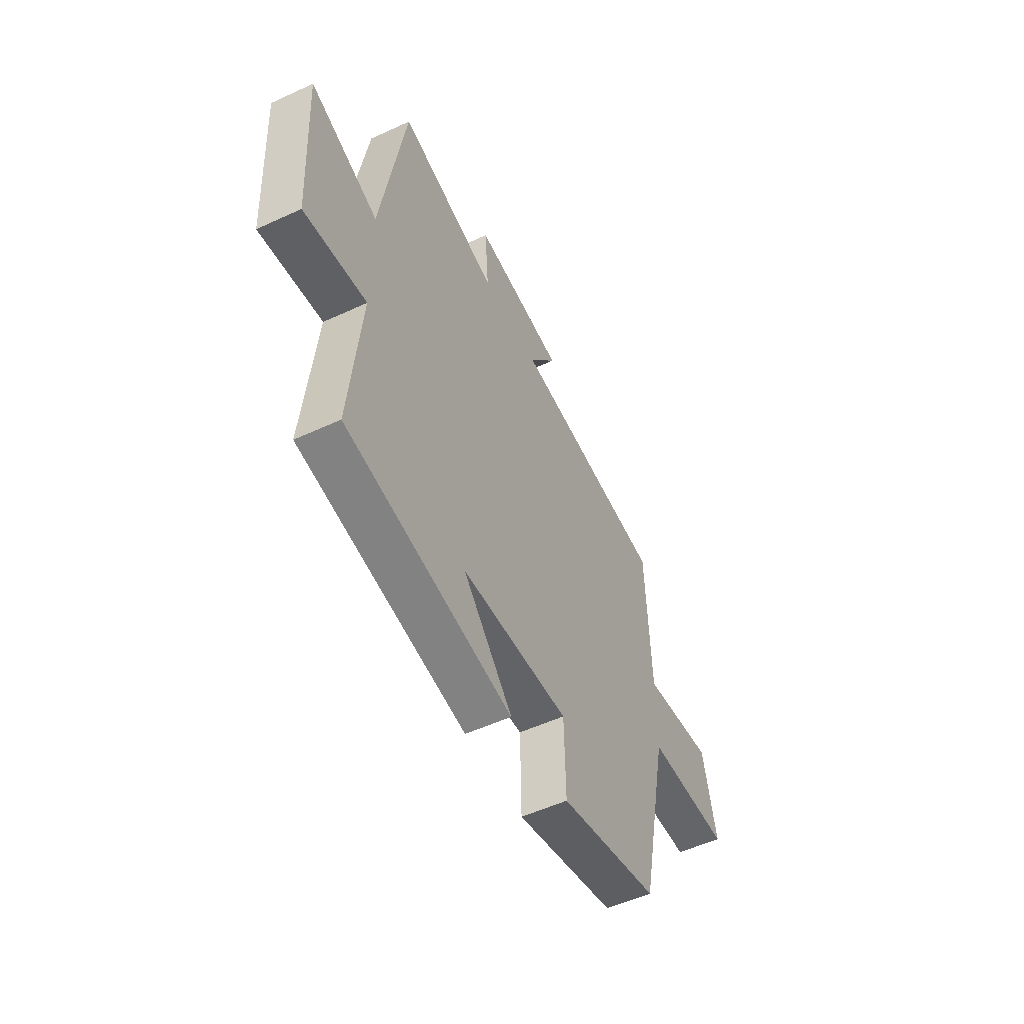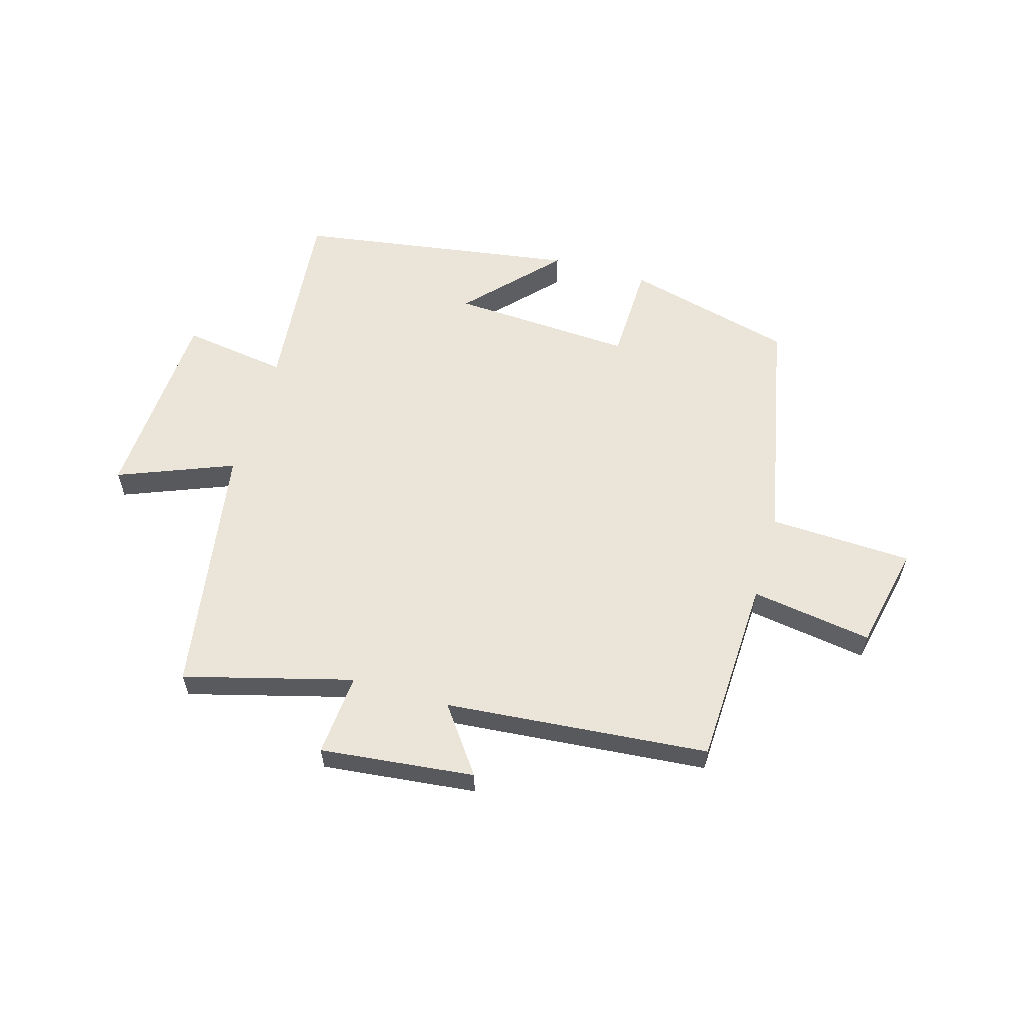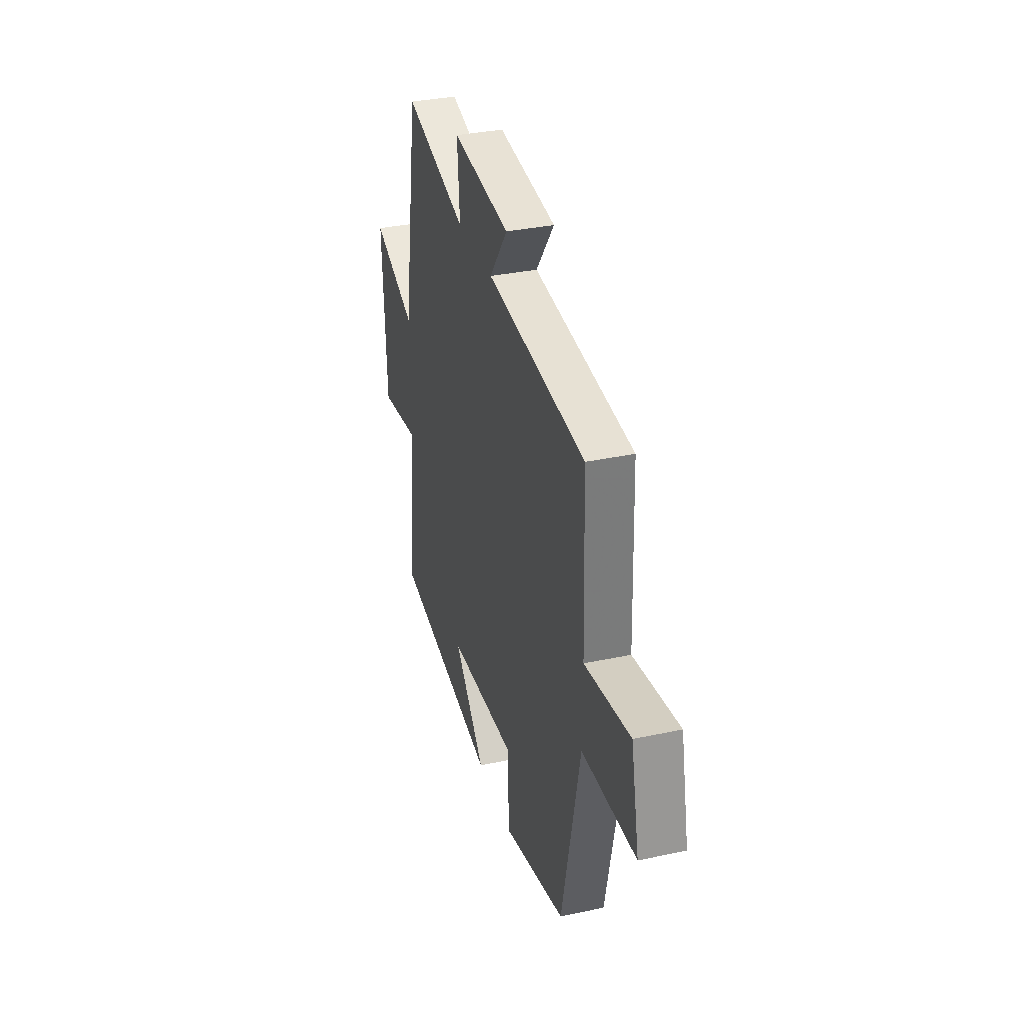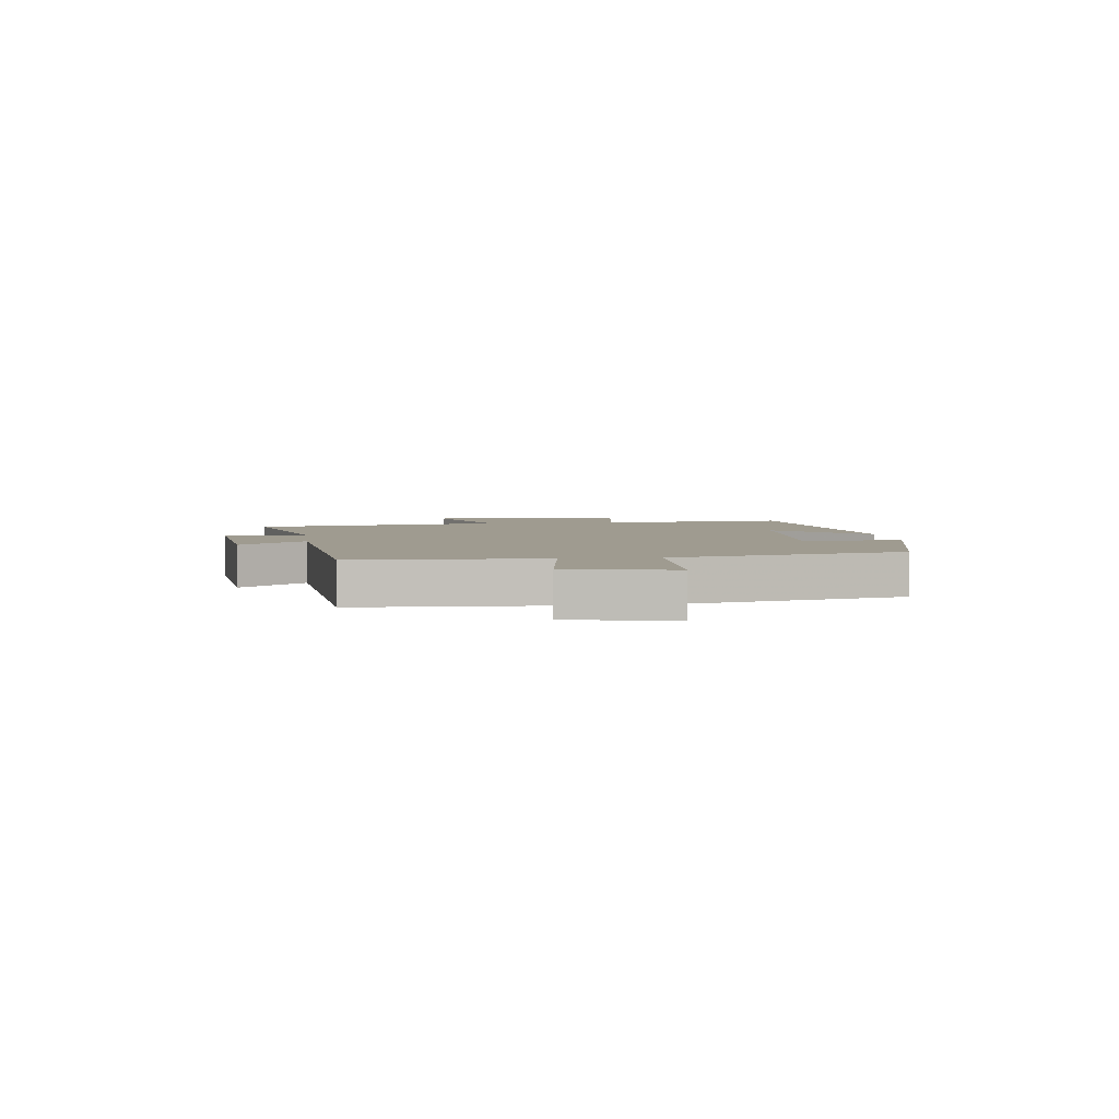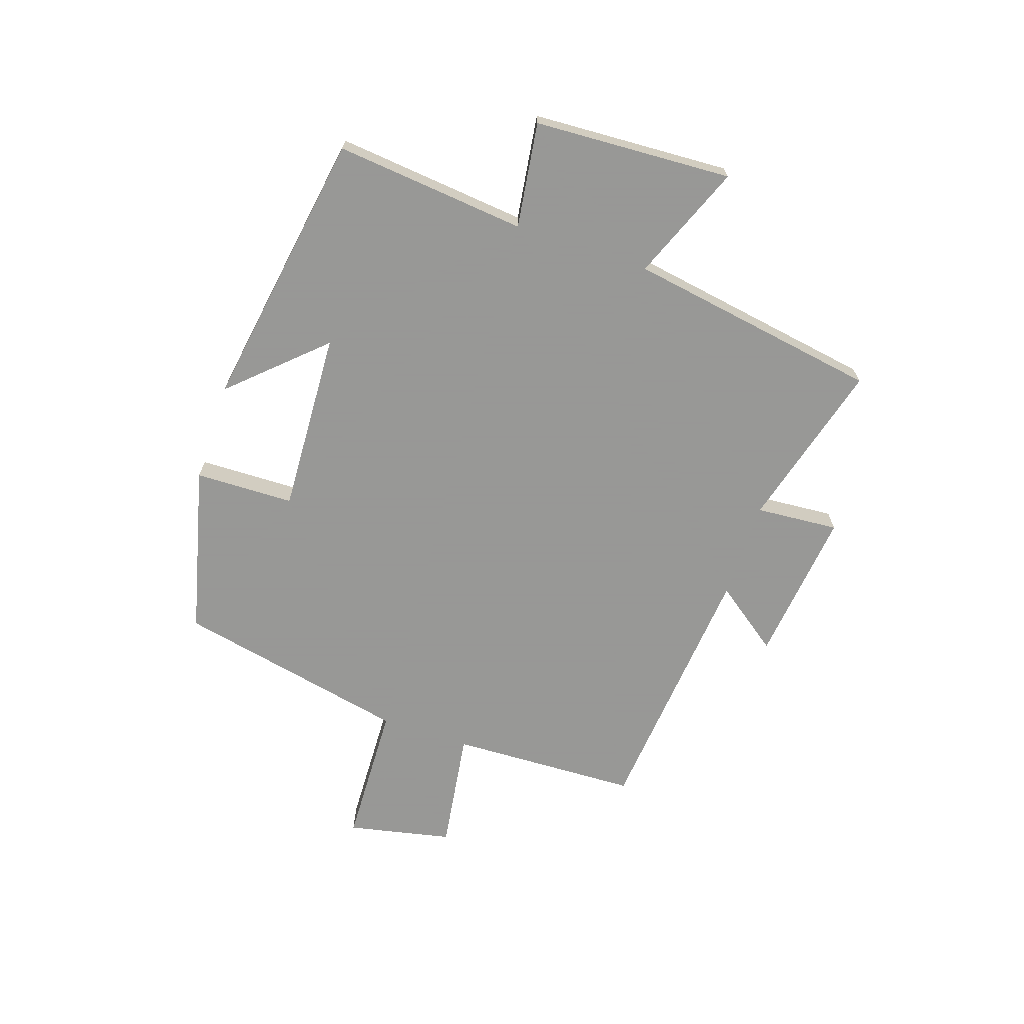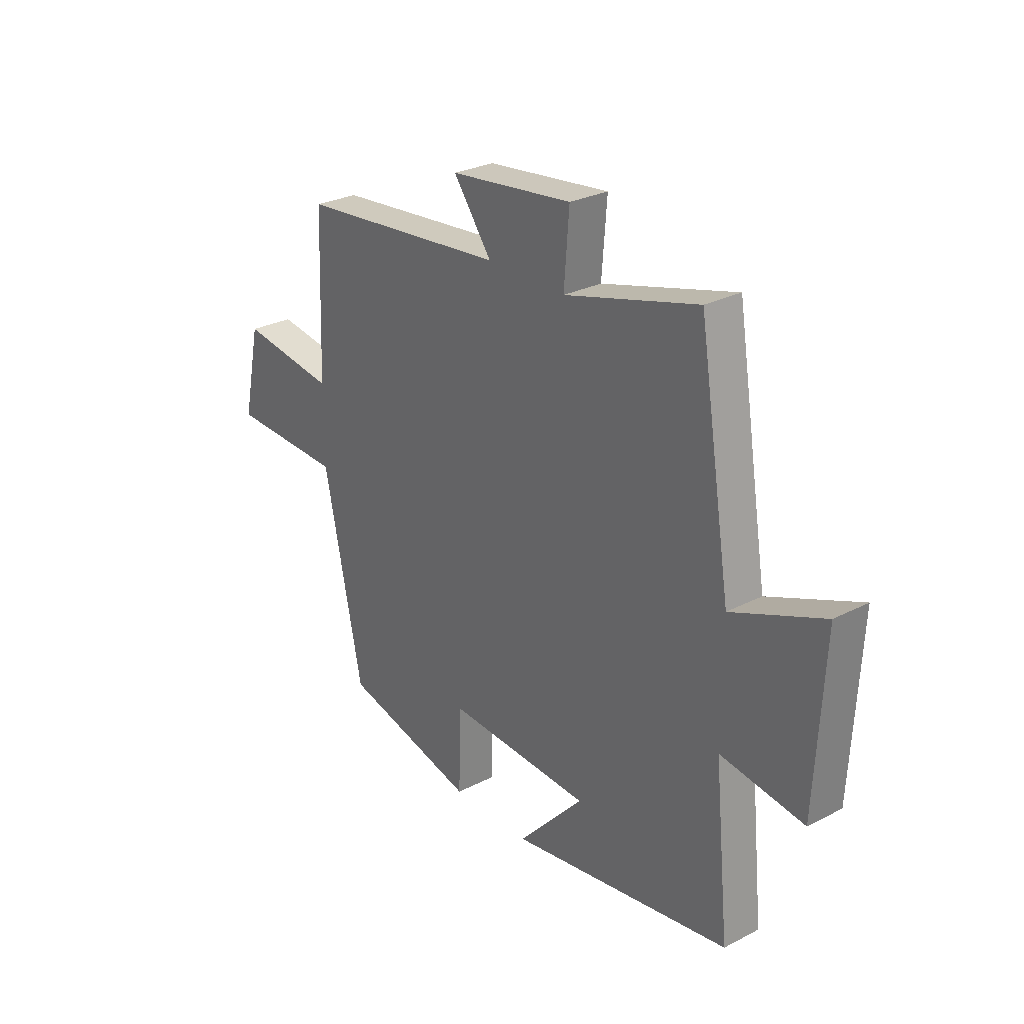
<metadata>
{"format":"obj","ext":"obj","renderer":"f3d","projection":"perspective","resolution":1024,"background":"white","views":[{"elev":-53.3,"azim":-63.7,"up":"+Z"},{"elev":58.8,"azim":16.4,"up":"+Y"},{"elev":34.0,"azim":73.8,"up":"+Z"},{"elev":4.0,"azim":83.0,"up":"+Y"},{"elev":-68.4,"azim":-108.6,"up":"+Y"},{"elev":27.7,"azim":-128.3,"up":"+Z"}]}
</metadata>
<code>
v -0.533 0.07 -0.424
v -0.5 0.07 -0.094
v -0.681 0.07 -0.12
v -0.699 0.07 0.222
v -0.5 0.07 0.142
v -0.429 0.07 0.579
v -0.139 0.07 0.5
v -0.15 0.07 0.643
v 0.116 0.07 0.613
v 0.033 0.07 0.5
v 0.488 0.07 0.458
v 0.5 0.07 0.133
v 0.709 0.07 0.164
v 0.747 0.07 -0.016
v 0.5 0.07 -0.025
v 0.416 0.07 -0.427
v 0.125 0.07 -0.5
v 0.121 0.07 -0.329
v -0.193 0.07 -0.345
v -0.049 0.07 -0.5
v -0.533 0 -0.424
v -0.5 0 -0.094
v -0.681 0 -0.12
v -0.699 0 0.222
v -0.5 0 0.142
v -0.429 0 0.579
v -0.139 0 0.5
v -0.15 0 0.643
v 0.116 0 0.613
v 0.033 0 0.5
v 0.488 0 0.458
v 0.5 0 0.133
v 0.709 0 0.164
v 0.747 0 -0.016
v 0.5 0 -0.025
v 0.416 0 -0.427
v 0.125 0 -0.5
v 0.121 0 -0.329
v -0.193 0 -0.345
v -0.049 0 -0.5
f 19 20 1 2
f 18 19 2
f 15 16 17 18
f 15 18 2
f 12 13 14 15
f 10 11 12 15
f 10 15 2
f 7 8 9 10
f 7 10 2 3
f 5 6 7
f 5 7 3
f 3 4 5
f 22 21 40 39
f 22 39 38
f 38 37 36 35
f 22 38 35
f 35 34 33 32
f 35 32 31 30
f 22 35 30
f 30 29 28 27
f 23 22 30 27
f 27 26 25
f 23 27 25
f 25 24 23
f 1 21 22 2
f 2 22 23 3
f 3 23 24 4
f 4 24 25 5
f 5 25 26 6
f 6 26 27 7
f 7 27 28 8
f 8 28 29 9
f 9 29 30 10
f 10 30 31 11
f 11 31 32 12
f 12 32 33 13
f 13 33 34 14
f 14 34 35 15
f 15 35 36 16
f 16 36 37 17
f 17 37 38 18
f 18 38 39 19
f 19 39 40 20
f 20 40 21 1

</code>
